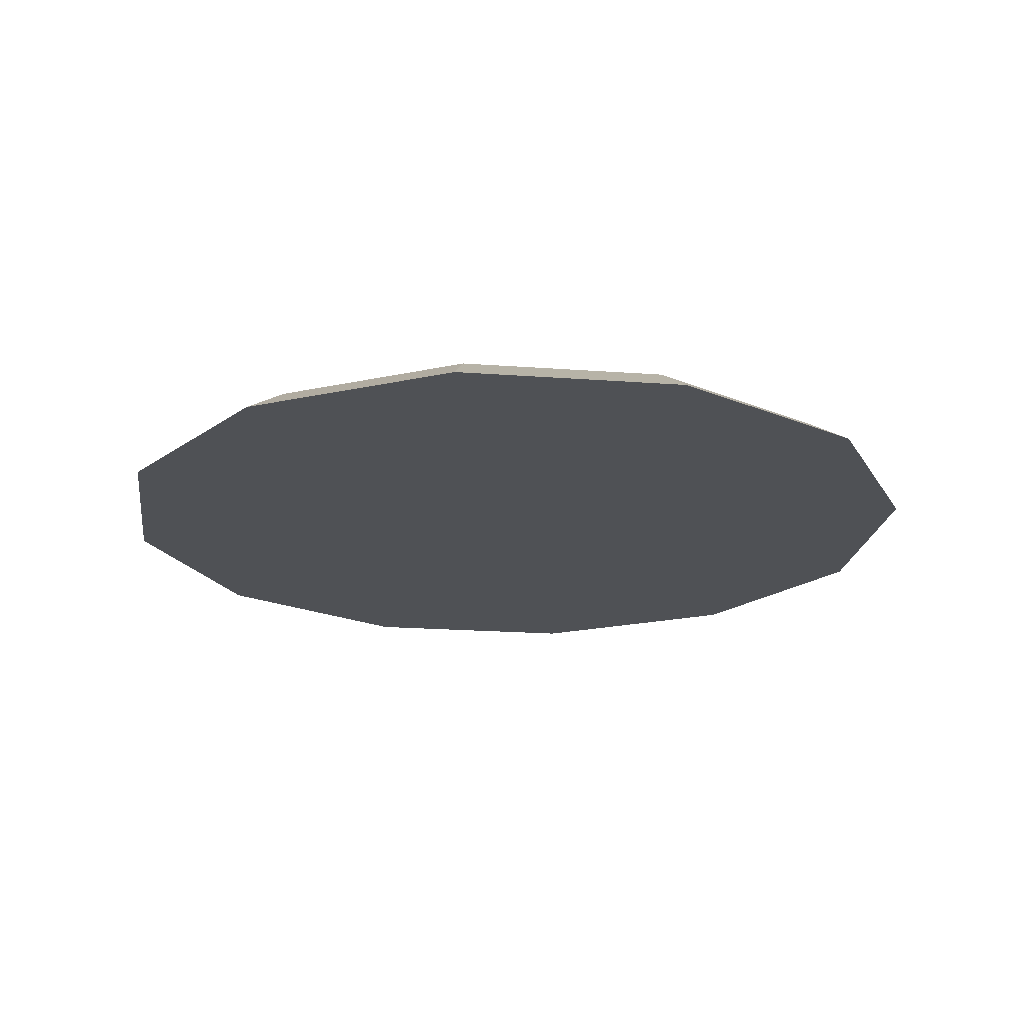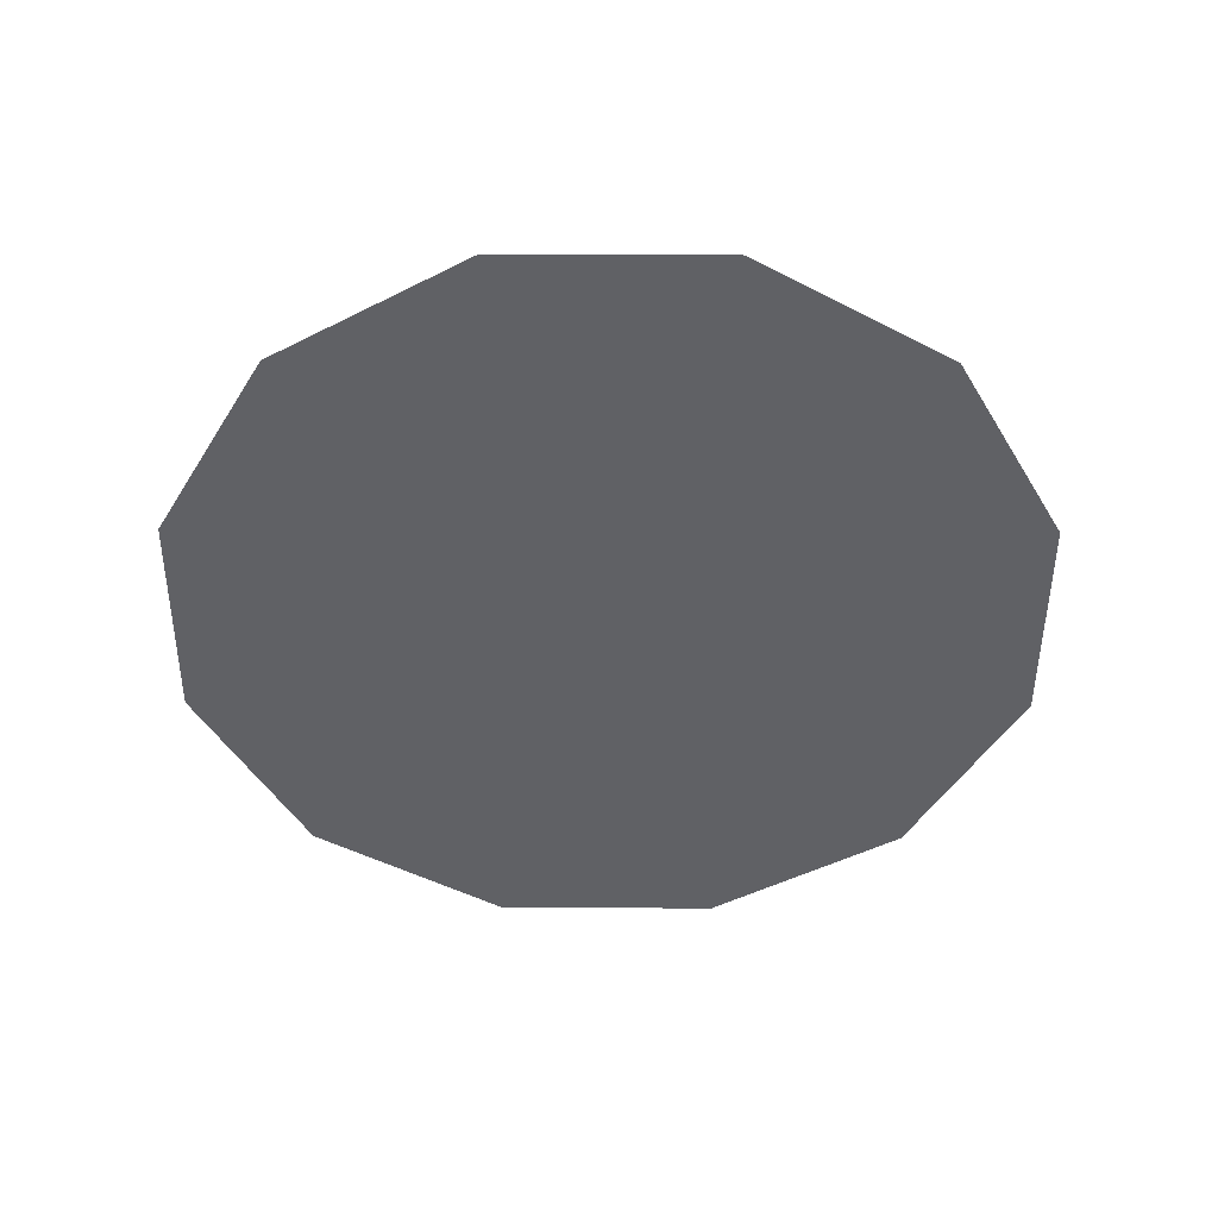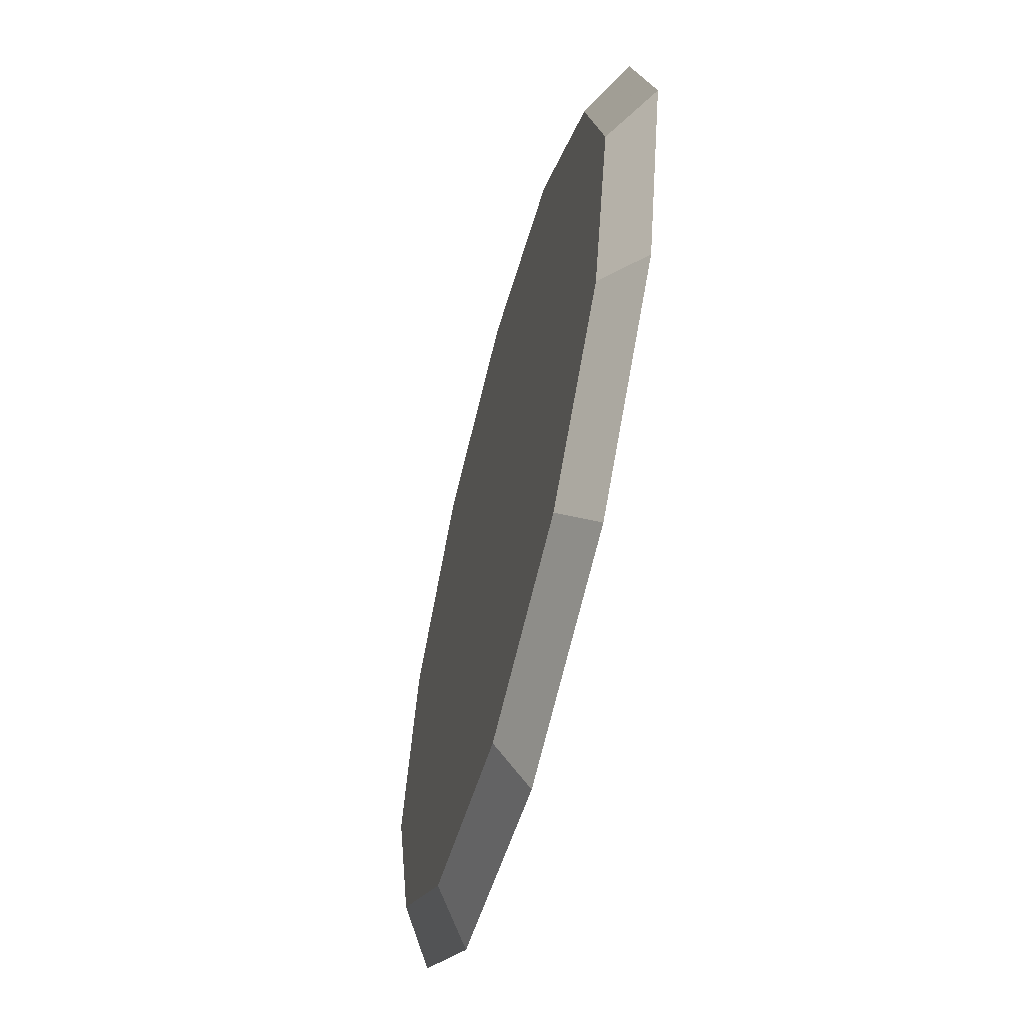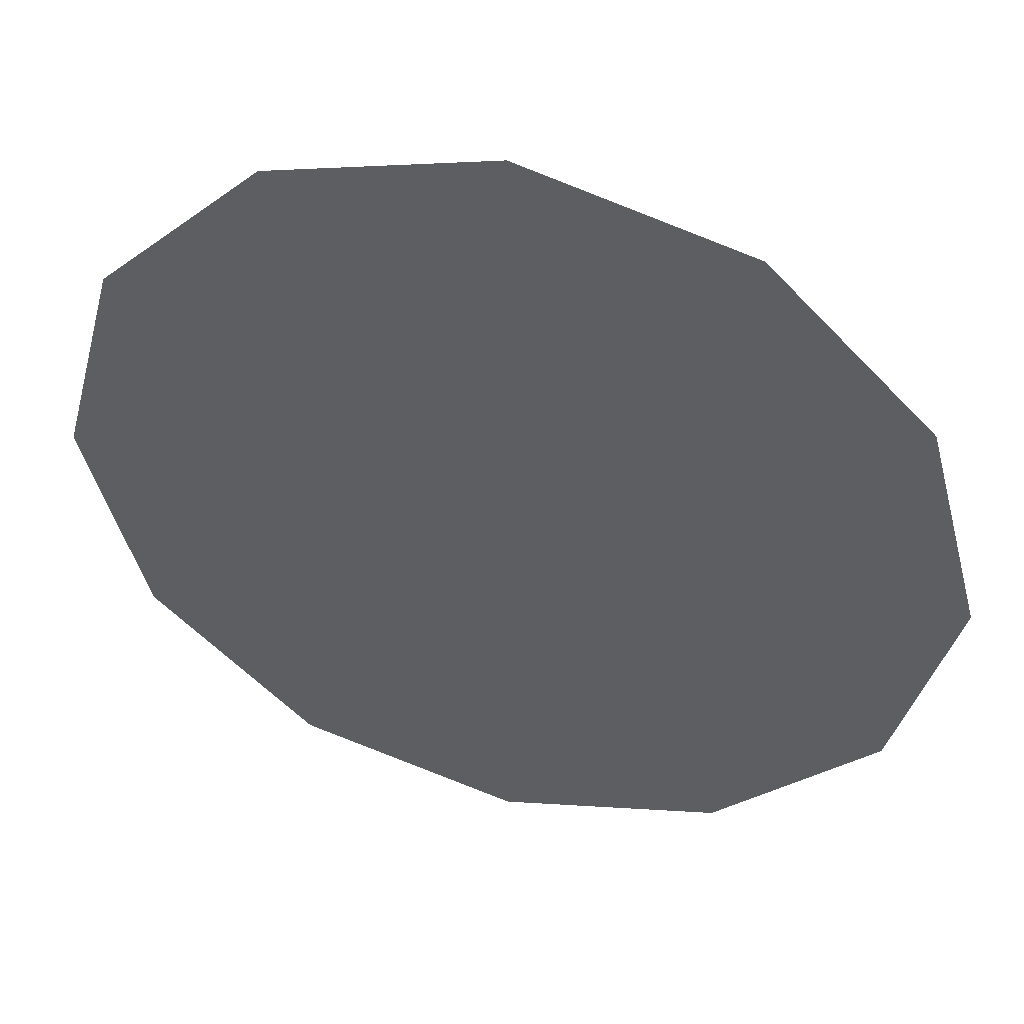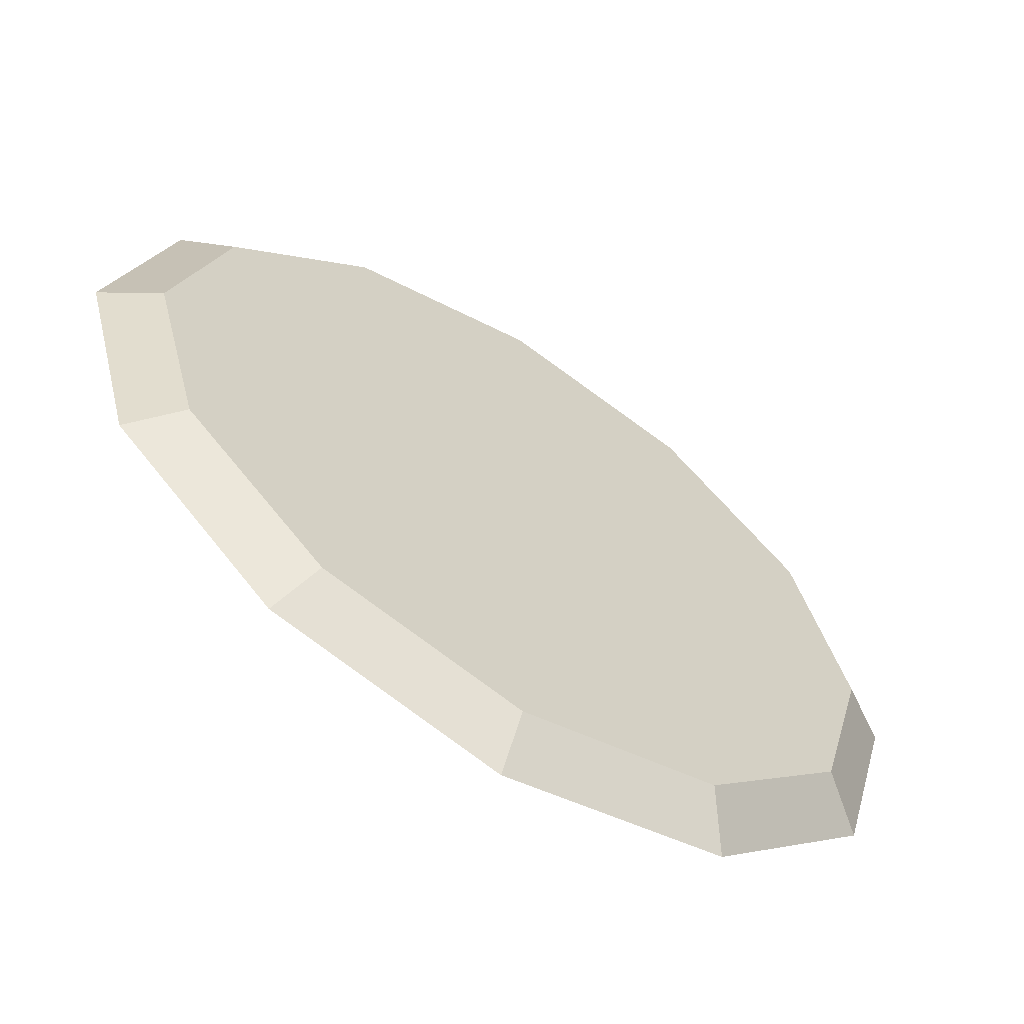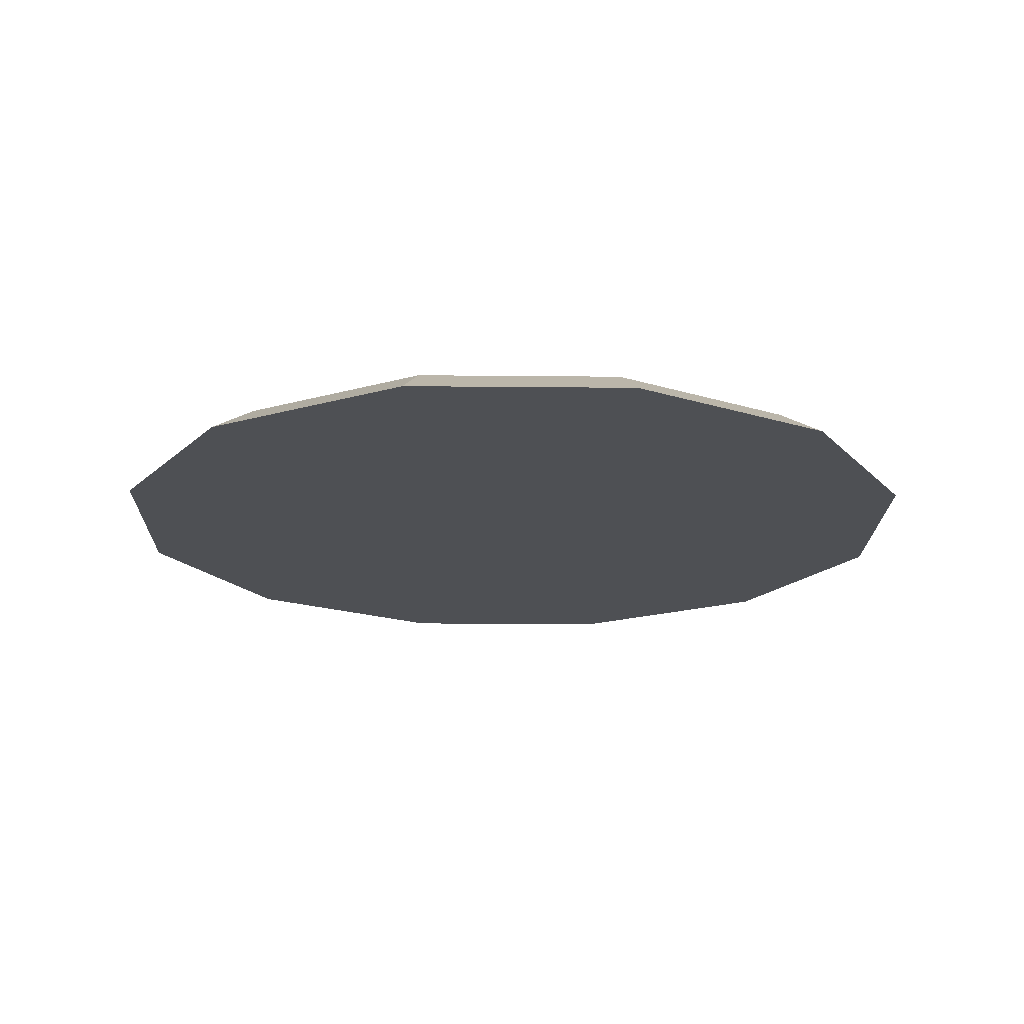
<metadata>
{"format":"obj","ext":"obj","renderer":"f3d","projection":"perspective","resolution":1024,"background":"white","views":[{"elev":-20.1,"azim":-112.8,"up":"+Y"},{"elev":-47.8,"azim":104.7,"up":"+Y"},{"elev":-60.2,"azim":-104.6,"up":"+Z"},{"elev":47.1,"azim":15.3,"up":"+Z"},{"elev":-63.3,"azim":147.3,"up":"+Z"},{"elev":-18.7,"azim":133.9,"up":"+Y"}]}
</metadata>
<code>
o Circle
v 0 0 -0.368
v -0.184 0 -0.3187
v -0.3187 0 -0.184
v -0.368 0 0
v -0.3187 0 0.184
v -0.184 0 0.3187
v -0 0 0.368
v 0.184 0 0.3187
v 0.3187 0 0.184
v 0.368 0 0
v 0.3187 0 -0.184
v 0.184 0 -0.3187
v 0 0.02723 -0.3239
v -0.1619 0.02723 -0.2805
v -0.2805 0.02723 -0.1619
v -0.3239 0.02723 0
v -0.2805 0.02723 0.1619
v -0.1619 0.02723 0.2805
v -0 0.02723 0.3239
v 0.1619 0.02723 0.2805
v 0.2805 0.02723 0.1619
v 0.3239 0.02723 0
v 0.2805 0.02723 -0.1619
v 0.1619 0.02723 -0.2805
f 12 1 13 24
f 11 12 24 23
f 10 11 23 22
f 9 10 22 21
f 8 9 21 20
f 7 8 20 19
f 6 7 19 18
f 5 6 18 17
f 4 5 17 16
f 3 4 16 15
f 2 3 15 14
f 1 2 14 13
f 19 20 18
f 18 20 21 17
f 17 21 22 16
f 16 22 23 15
f 15 23 24 14
f 13 14 24
f 6 8 7
f 5 9 8 6
f 4 10 9 5
f 3 11 10 4
f 2 1 12
f 3 2 12 11

</code>
